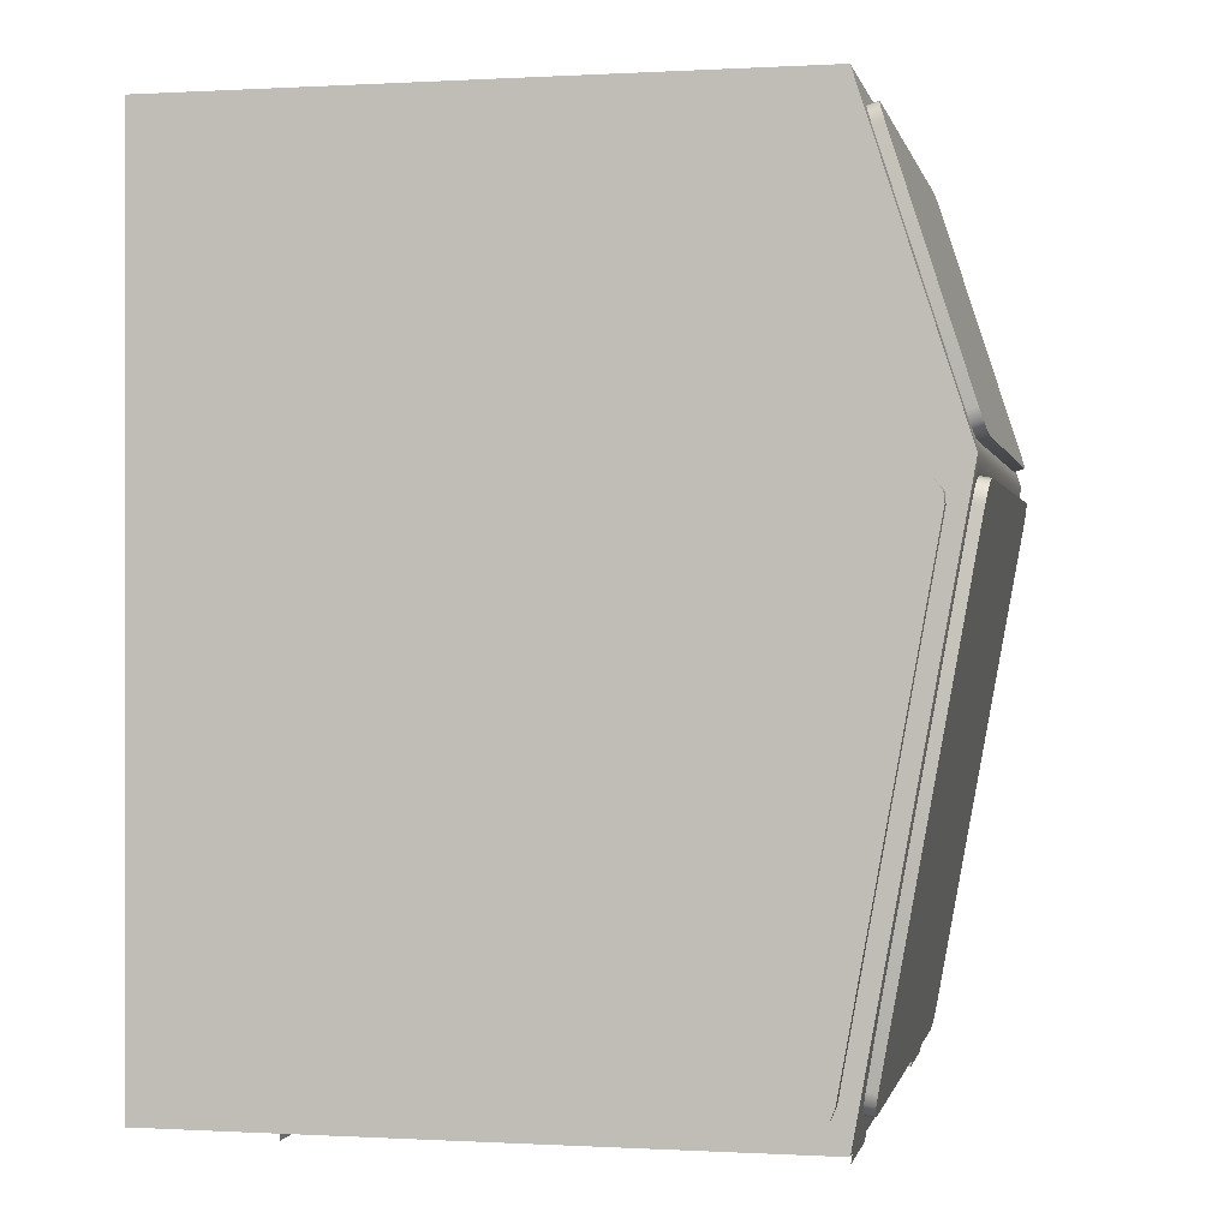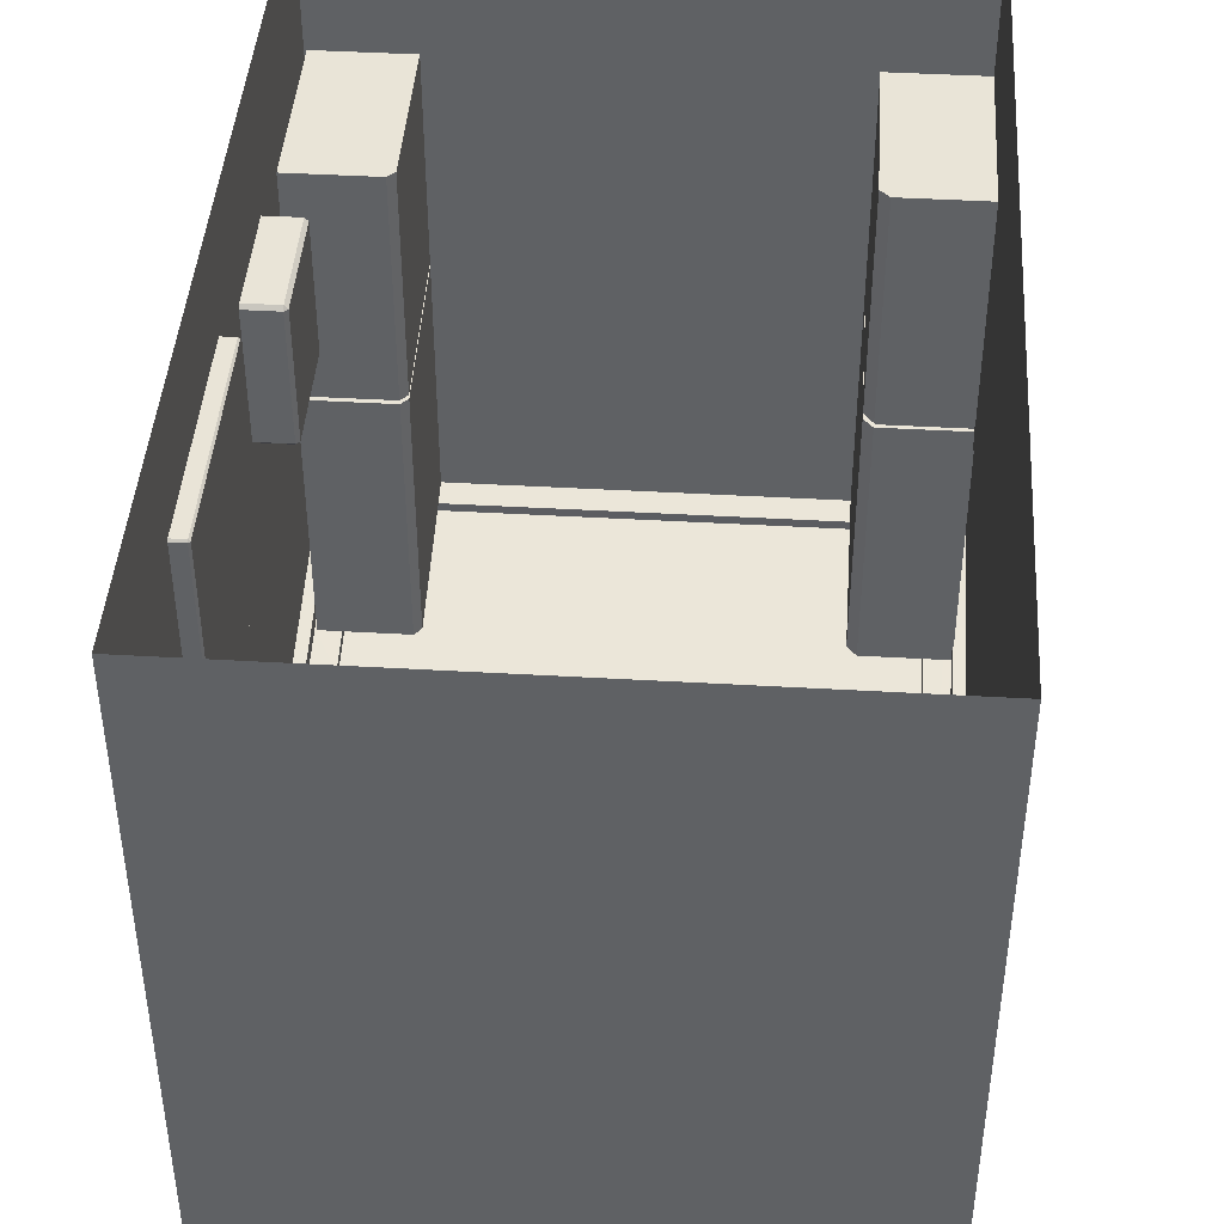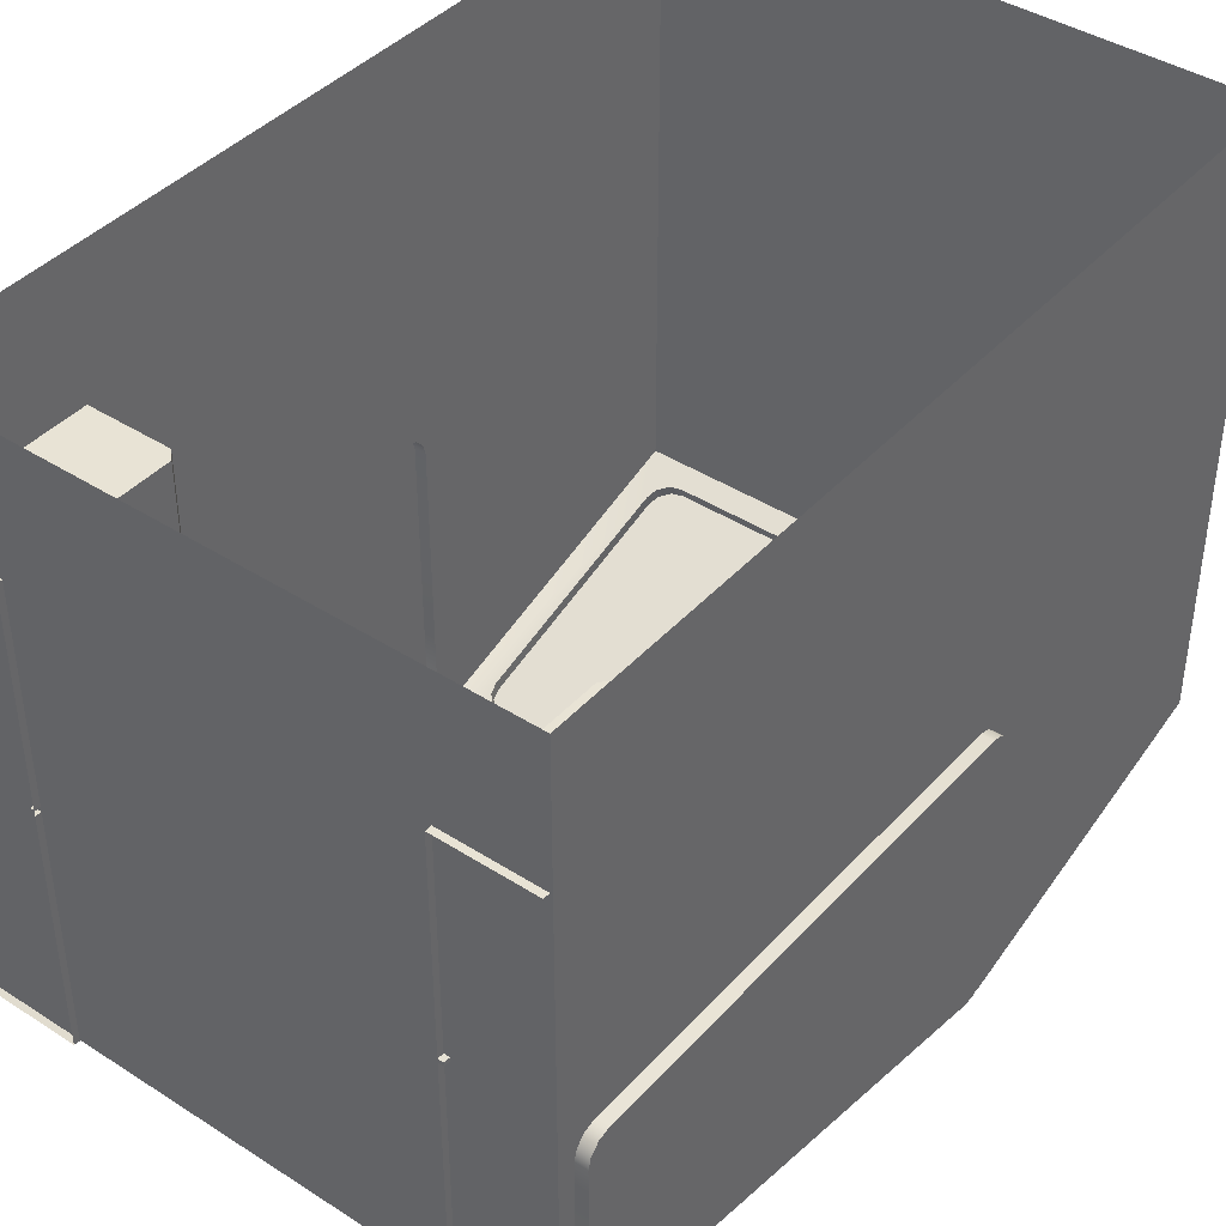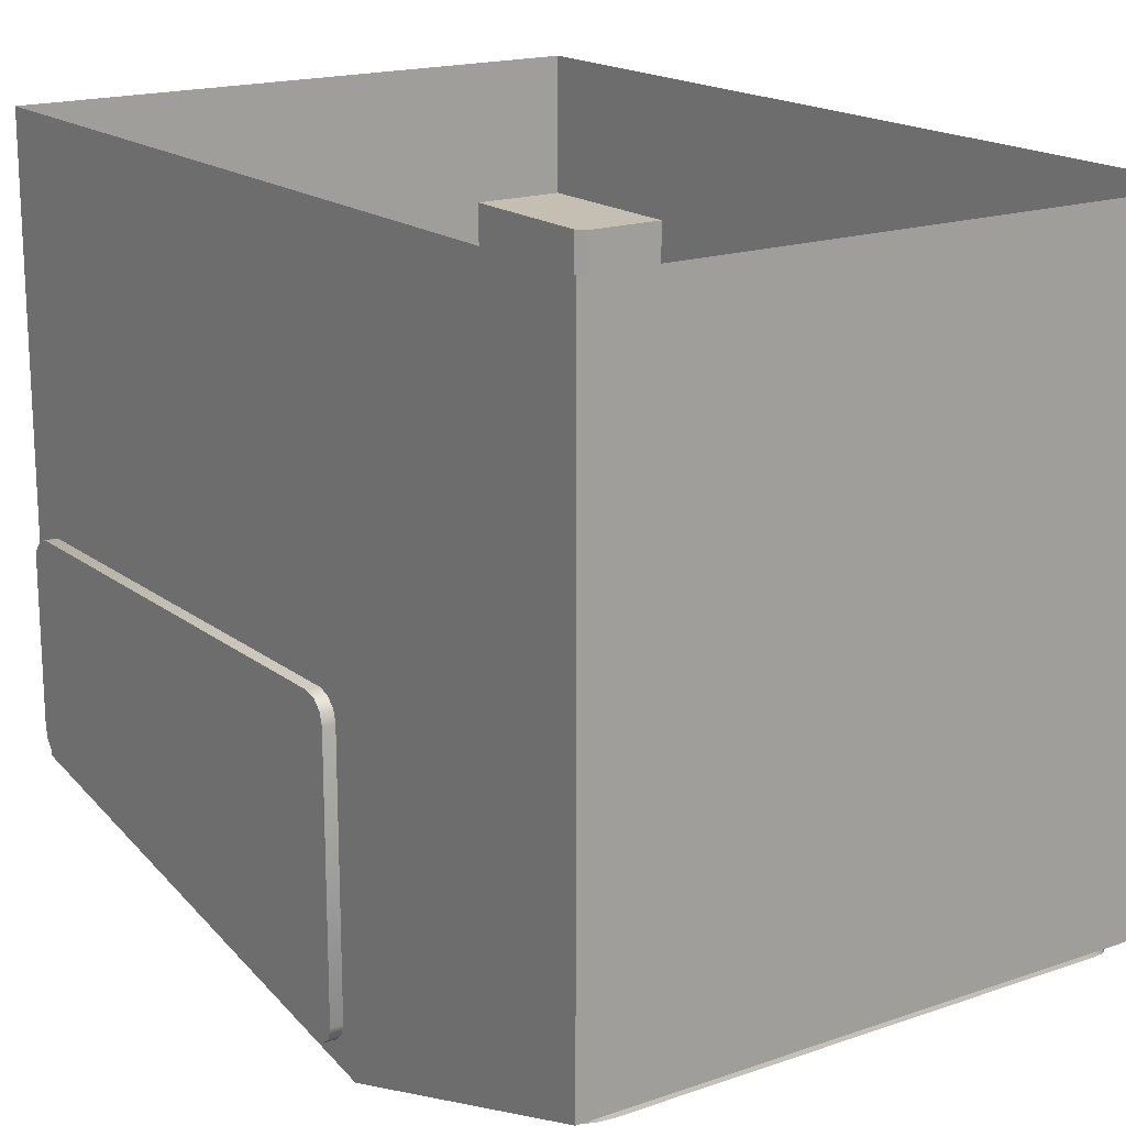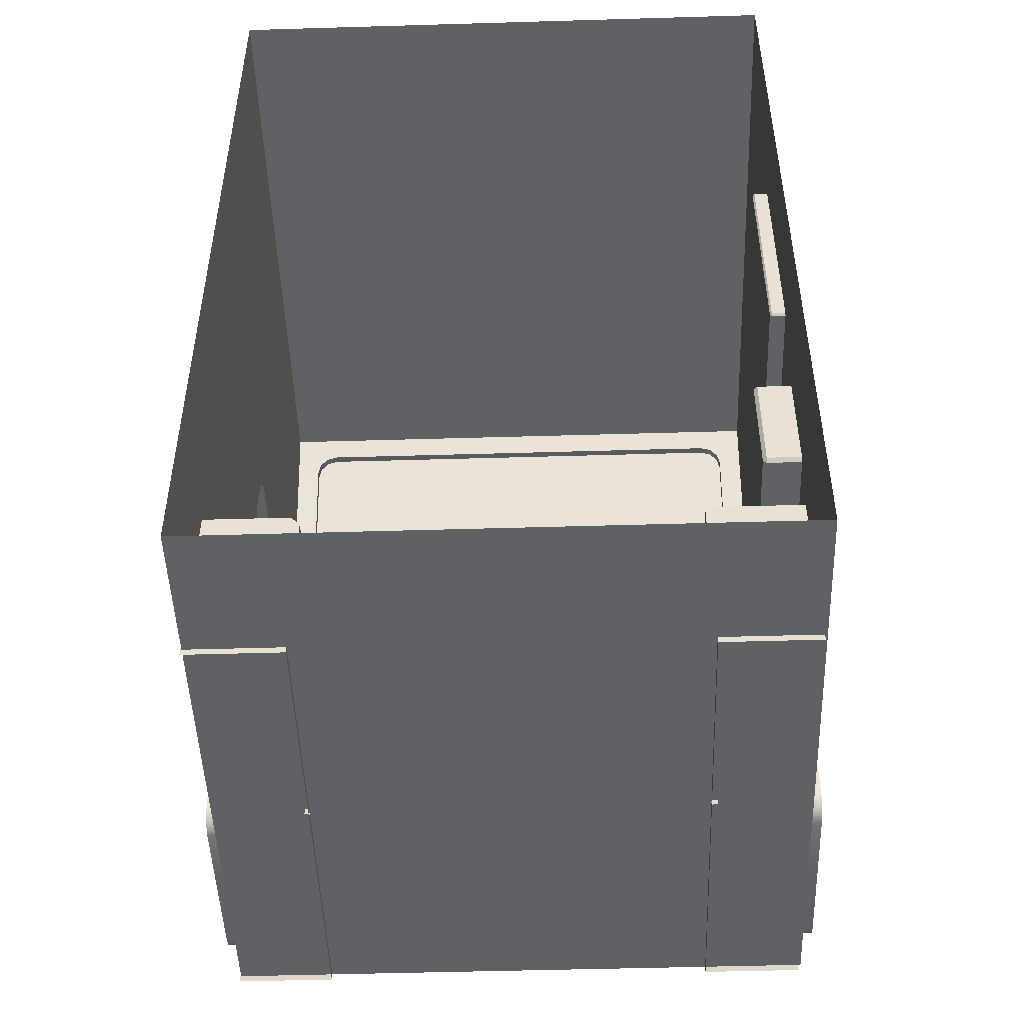
<metadata>
{"format":"obj","ext":"obj","renderer":"f3d","projection":"perspective","resolution":1024,"background":"white","views":[{"elev":-0.1,"azim":101.9,"up":"+Y"},{"elev":43.5,"azim":-176.1,"up":"+Z"},{"elev":41.3,"azim":37.9,"up":"+Z"},{"elev":17.6,"azim":145.6,"up":"+Z"},{"elev":-48.7,"azim":1.9,"up":"+Y"}]}
</metadata>
<code>
v  135.7 -210 133
v  203.6 -210 133
v  203.6 -80.47 133
v  140.9 -80.47 133
v  135.7 -85.6 133
v  203.6 -210 -205.5
v  135.7 -210 -205.5
v  135.7 -85.6 -226.7
v  140.9 -80.47 -227.6
v  203.6 -80.47 -227.6
v  -206.2 -210 133
v  -138.3 -210 133
v  -138.3 -87.24 133
v  -145 -80.47 133
v  -206.2 -80.47 133
v  -138.3 -210 -205.5
v  -206.2 -210 -205.5
v  -206.2 -80.47 -227.6
v  -145 -80.47 -227.6
v  -138.3 -87.24 -226.4
v  -205.4 -176.6 -198.1
v  -205.4 162.6 -259.4
v  -214.1 162.6 -259.4
v  -214.1 -176.6 -198.1
v  -187.3 164 -272.2
v  -205.4 191.4 -277.1
v  -205.4 -205.4 -205.4
v  -187.3 -171.2 -211.6
v  -185.2 172.1 -273.6
v  -205.4 -205.4 -33.28
v  -205.4 191.4 -33.28
v  -205.4 191.4 230
v  -205.4 -205.4 230
v  205.4 412.2 230
v  -205.4 412.2 230
v  -205.4 412.2 -33.28
v  205.4 412.2 -33.28
v  205.4 -205.4 -205.4
v  205.4 -205.4 -33.28
v  -205.4 -193.1 -62.34
v  -205.4 -193.1 -178.4
v  -214.1 -193.1 -178.4
v  -214.1 -193.1 -62.34
v  -205.4 179.1 -245.6
v  -205.4 179.1 -62.34
v  -214.1 179.1 -62.34
v  -214.1 179.1 -245.6
v  214.1 176.9 -253.1
v  214.1 176.9 -54.16
v  214.1 179.1 -62.34
v  214.1 179.1 -245.6
v  -205.4 162.3 -45.62
v  -205.4 -176.3 -45.62
v  -214.1 -176.3 -45.62
v  -214.1 162.3 -45.62
v  205.4 191.4 -33.28
v  205.4 -205.4 230
v  205.4 191.4 230
v  187.3 216.7 -268.9
v  205.4 191.4 -277.1
v  205.4 412.2 -205.4
v  187.3 379.1 -216.1
v  -205.4 412.2 -205.4
v  185.2 -179.2 -210.1
v  185.2 -180.6 -217.7
v  178.8 -186.9 -216.6
v  178.8 -185.5 -209
v  170.6 -189 -216.2
v  170.6 -187.6 -208.6
v  185.2 208.9 -271.4
v  185.2 211.3 -278.8
v  178.8 205.2 -280.8
v  178.8 202.8 -273.4
v  205.4 170.5 -47.76
v  214.1 170.5 -47.76
v  214.1 162.3 -45.62
v  205.4 162.3 -45.62
v  170.6 180.5 -275.2
v  -170.6 180.5 -275.2
v  -205.4 176.9 -253.1
v  -214.1 176.9 -253.1
v  -214.1 170.4 -258.6
v  -205.4 170.4 -258.6
v  205.4 -191 -187.2
v  214.1 -191 -187.2
v  214.1 -184.9 -194.5
v  205.4 -184.9 -194.5
v  -170.6 -187.6 -208.6
v  -170.6 -189 -216.2
v  -187.3 -172.5 -219.2
v  -187.3 162.6 -279.8
v  -170.6 179.1 -282.8
v  170.6 179.1 -282.8
v  187.3 -171.2 -211.6
v  187.3 164 -272.2
v  187.3 162.6 -279.8
v  187.3 -172.5 -219.2
v  -170.6 200.8 -274.1
v  170.6 200.8 -274.1
v  170.6 203.2 -281.4
v  -170.6 203.2 -281.4
v  -187.3 379.1 -216.1
v  -187.3 216.7 -268.9
v  -187.3 219.1 -276.3
v  -187.3 381.5 -223.5
v  170.6 395 -211
v  -170.6 395 -211
v  -170.6 397.4 -218.3
v  170.6 397.4 -218.3
v  187.3 381.5 -223.5
v  187.3 219.1 -276.3
v  178.8 393 -211.6
v  178.8 395.4 -219
v  185.2 389.3 -221
v  185.2 386.9 -213.6
v  205.4 -176.3 -45.62
v  205.4 -184.5 -47.76
v  205.4 179.1 -62.34
v  205.4 176.9 -54.16
v  205.4 179.1 -245.6
v  -205.4 -191 -187.2
v  -214.1 -191 -187.2
v  -205.4 176.9 -54.16
v  -205.4 170.5 -47.76
v  205.4 -193.1 -62.34
v  205.4 -193.1 -178.4
v  -178.8 -185.5 -209
v  -178.8 -186.9 -216.6
v  -185.2 -180.6 -217.7
v  -185.2 -179.2 -210.1
v  -178.8 178.4 -274.8
v  -178.8 177 -282.4
v  214.1 -176.3 -45.62
v  214.1 -193.1 -62.34
v  214.1 -193.1 -178.4
v  205.4 162.6 -259.4
v  205.4 -176.6 -198.1
v  214.1 -176.6 -198.1
v  214.1 162.6 -259.4
v  205.4 176.9 -253.1
v  205.4 170.4 -258.6
v  178.8 178.4 -274.8
v  185.2 172.1 -273.6
v  214.1 170.4 -258.6
v  214.1 -184.5 -47.76
v  214.1 -190.9 -54.16
v  -178.8 393 -211.6
v  -185.2 386.9 -213.6
v  -185.2 170.7 -281.2
v  205.4 -190.9 -54.16
v  -205.4 -190.9 -54.16
v  -214.1 -190.9 -54.16
v  -214.1 -184.5 -47.76
v  -205.4 -184.5 -47.76
v  -214.1 170.5 -47.76
v  -214.1 176.9 -54.16
v  -178.8 205.2 -280.8
v  -214.1 -184.9 -194.5
v  178.8 177 -282.4
v  185.2 170.7 -281.2
v  -178.8 202.8 -273.4
v  -185.2 211.3 -278.8
v  -185.2 208.9 -271.4
v  -205.4 -184.9 -194.5
v  -185.2 389.3 -221
v  -178.8 395.4 -219
v  195.4 101.8 159
v  205.3 101.8 159
v  205.3 258.9 159
v  195.4 258.9 159
v  195.4 100.4 0.5542
v  205.3 100.4 0.5542
v  205.3 100.4 157.7
v  195.4 100.4 157.7
v  205.3 101.8 -0.7536
v  195.4 101.8 -0.7536
v  195.4 258.9 -0.7536
v  205.3 258.9 -0.7536
v  194.1 101.8 0.5542
v  194.1 101.8 157.7
v  194.1 258.9 157.7
v  194.1 258.9 0.5542
v  195.4 260.2 157.7
v  205.3 260.2 157.7
v  205.3 260.2 0.5542
v  195.4 260.2 0.5542
v  181.1 -34.4 136.6
v  205.4 -34.4 136.6
v  205.4 44.73 136.6
v  181.1 44.73 136.6
v  181.1 -36.94 40.5
v  205.4 -36.94 40.5
v  205.4 -36.94 134
v  181.1 -36.94 134
v  205.4 -34.4 37.96
v  181.1 -34.4 37.96
v  181.1 44.73 37.96
v  205.4 44.73 37.96
v  178.6 -34.4 40.5
v  178.6 -34.4 134
v  178.6 44.73 134
v  178.6 44.73 40.5
v  181.1 47.27 134
v  205.4 47.27 134
v  205.4 47.27 40.5
v  181.1 47.27 40.5
v  140.9 -80.47 -34.34
v  203.6 -80.47 -34.34
v  135.7 -85.6 -31.06
v  135.7 -210 -21.37
v  140.9 -80.47 -31.46
v  203.6 -80.47 -31.46
v  139.7 -210 -21.37
v  139.7 -87.27 -31.06
v  139.7 -87.27 -33.94
v  139.7 -210 -24.08
v  142.5 -84.49 -31.46
v  142.5 -84.49 -34.34
v  203.6 -84.49 -34.34
v  203.6 -84.49 -31.46
v  135.7 -210 -24.08
v  135.7 -85.6 -33.94
v  -138.3 -87.24 -35.73
v  -138.3 -210 -25.89
v  -145 -80.47 -31.88
v  -206.2 -80.47 -31.88
v  -138.3 -87.24 -31.35
v  -141.1 -210 -25.89
v  -141.1 -88.42 -35.73
v  -141.1 -88.42 -31.35
v  -141.1 -210 -21.77
v  -206.2 -80.47 -36.28
v  -145 -80.47 -36.28
v  -206.2 -83.33 -31.88
v  -146.2 -83.33 -31.88
v  -146.2 -83.33 -36.28
v  -206.2 -83.33 -36.28
v  -138.3 -210 -21.77
g Cube_5_Cube_5
f 1 2 3
f 1 3 4
f 4 5 1
f 6 7 8
f 6 8 9
f 9 10 6
f 11 12 13
f 11 13 14
f 14 15 11
f 16 17 18
f 16 18 19
f 19 20 16
f 21 22 23
f 23 24 21
f 25 26 27
f 27 28 25
f 26 25 29
f 30 31 32
f 32 33 30
f 34 35 36
f 36 37 34
f 38 27 30
f 30 39 38
f 40 41 42
f 42 43 40
f 44 45 46
f 46 47 44
f 48 49 50
f 50 51 48
f 52 53 54
f 54 55 52
f 56 39 57
f 57 58 56
f 59 60 61
f 61 62 59
f 37 36 63
f 63 61 37
f 39 30 33
f 33 57 39
f 37 56 58
f 58 34 37
f 31 36 35
f 35 32 31
f 64 65 66
f 66 67 64
f 67 66 68
f 68 69 67
f 70 71 72
f 72 73 70
f 74 75 76
f 76 77 74
f 78 60 26
f 26 79 78
f 80 81 82
f 82 83 80
f 83 82 23
f 23 22 83
f 84 85 86
f 86 87 84
f 88 69 68
f 68 89 88
f 25 28 90
f 90 91 25
f 78 79 92
f 92 93 78
f 94 95 96
f 96 97 94
f 98 99 100
f 100 101 98
f 102 103 104
f 104 105 102
f 106 107 108
f 108 109 106
f 59 62 110
f 110 111 59
f 102 63 26
f 26 103 102
f 112 113 114
f 114 115 112
f 38 94 64
f 39 116 117
f 56 118 119
f 118 56 60
f 60 120 118
f 106 61 63
f 63 107 106
f 121 122 42
f 42 41 121
f 31 123 45
f 52 31 30
f 30 53 52
f 31 52 124
f 31 124 123
f 38 39 125
f 125 126 38
f 30 27 41
f 41 40 30
f 127 128 129
f 129 130 127
f 131 132 92
f 92 79 131
f 116 77 76
f 76 133 116
f 126 125 134
f 134 135 126
f 136 137 138
f 138 139 136
f 118 120 51
f 51 50 118
f 60 56 37
f 37 61 60
f 31 26 63
f 63 36 31
f 88 27 38
f 38 69 88
f 94 38 60
f 60 95 94
f 38 126 84
f 60 140 120
f 60 141 140
f 60 136 141
f 60 73 99
f 60 70 73
f 60 59 70
f 60 78 142
f 60 142 143
f 60 143 95
f 49 48 144
f 144 75 49
f 139 76 75
f 75 144 139
f 76 139 138
f 138 133 76
f 86 145 133
f 133 138 86
f 145 86 85
f 85 146 145
f 135 134 146
f 146 85 135
f 61 115 62
f 61 112 115
f 61 106 112
f 63 147 107
f 63 148 147
f 63 102 148
f 29 149 132
f 132 131 29
f 21 27 26
f 26 22 21
f 90 97 96
f 96 91 90
f 115 114 110
f 110 62 115
f 117 145 146
f 146 150 117
f 87 86 138
f 138 137 87
f 73 72 100
f 100 99 73
f 130 129 90
f 90 28 130
f 150 146 134
f 134 125 150
f 141 144 48
f 48 140 141
f 151 152 153
f 153 154 151
f 119 49 75
f 75 74 119
f 54 24 23
f 23 55 54
f 82 155 55
f 55 23 82
f 155 82 81
f 81 156 155
f 101 100 72
f 72 157 101
f 156 81 47
f 47 46 156
f 153 158 24
f 24 54 153
f 158 153 152
f 152 122 158
f 43 42 122
f 122 152 43
f 38 67 69
f 38 64 67
f 39 117 150
f 39 150 125
f 30 154 53
f 26 83 22
f 30 40 151
f 30 151 154
f 142 159 160
f 160 143 142
f 161 157 162
f 162 163 161
f 140 48 51
f 51 120 140
f 143 160 96
f 96 95 143
f 21 24 158
f 158 164 21
f 44 47 81
f 81 80 44
f 40 43 152
f 152 151 40
f 52 55 155
f 155 124 52
f 88 89 128
f 128 127 88
f 94 97 65
f 65 64 94
f 25 91 149
f 149 29 25
f 78 93 159
f 159 142 78
f 98 101 157
f 157 161 98
f 59 111 71
f 71 70 59
f 102 105 165
f 165 148 102
f 106 109 113
f 113 112 106
f 116 133 145
f 145 117 116
f 118 50 49
f 49 119 118
f 126 135 85
f 85 84 126
f 136 139 144
f 144 141 136
f 160 149 91
f 91 96 160
f 149 160 159
f 159 132 149
f 93 92 132
f 132 159 93
f 26 29 131
f 26 131 79
f 98 26 60
f 60 99 98
f 129 65 97
f 97 90 129
f 65 129 128
f 128 66 65
f 89 68 66
f 66 128 89
f 163 162 104
f 104 103 163
f 148 165 166
f 166 147 148
f 147 166 108
f 108 107 147
f 26 98 161
f 26 161 163
f 26 163 103
f 71 162 157
f 157 72 71
f 162 71 111
f 111 104 162
f 110 105 104
f 104 111 110
f 26 80 83
f 26 44 80
f 44 26 31
f 31 45 44
f 105 110 114
f 114 165 105
f 113 166 165
f 165 114 113
f 166 113 109
f 109 108 166
f 154 153 54
f 54 53 154
f 124 155 156
f 156 123 124
f 123 156 46
f 46 45 123
f 38 84 87
f 38 87 137
f 136 60 38
f 38 137 136
f 56 119 74
f 56 74 77
f 116 39 56
f 56 77 116
f 27 88 127
f 27 127 130
f 27 130 28
f 27 21 164
f 27 164 121
f 27 121 41
f 164 158 122
f 122 121 164
f 167 168 169
f 169 170 167
f 171 172 173
f 173 174 171
f 175 176 177
f 177 178 175
f 179 180 181
f 181 182 179
f 183 184 185
f 185 186 183
f 181 180 167
f 167 170 181
f 170 169 184
f 184 183 170
f 168 167 174
f 174 173 168
f 171 174 180
f 180 179 171
f 176 175 172
f 172 171 176
f 178 177 186
f 186 185 178
f 179 182 177
f 177 176 179
f 183 186 182
f 182 181 183
f 176 171 179
f 186 177 182
f 170 183 181
f 174 167 180
f 187 188 189
f 189 190 187
f 191 192 193
f 193 194 191
f 195 196 197
f 197 198 195
f 199 200 201
f 201 202 199
f 203 204 205
f 205 206 203
f 201 200 187
f 187 190 201
f 190 189 204
f 204 203 190
f 188 187 194
f 194 193 188
f 191 194 200
f 200 199 191
f 196 195 192
f 192 191 196
f 198 197 206
f 206 205 198
f 199 202 197
f 197 196 199
f 203 206 202
f 202 201 203
f 196 191 199
f 206 197 202
f 190 203 201
f 194 187 200
f 207 208 10
f 10 9 207
f 209 210 1
f 1 5 209
f 211 209 5
f 5 4 211
f 212 211 4
f 4 3 212
f 213 214 215
f 215 216 213
f 214 217 218
f 218 215 214
f 219 218 217
f 217 220 219
f 221 222 8
f 8 7 221
f 222 207 9
f 9 8 222
f 210 209 214
f 214 213 210
f 222 221 216
f 216 215 222
f 221 210 213
f 213 216 221
f 209 211 217
f 217 214 209
f 207 222 215
f 215 218 207
f 208 207 218
f 218 219 208
f 211 212 220
f 220 217 211
f 212 208 219
f 219 220 212
f 223 224 16
f 16 20 223
f 15 14 225
f 225 226 15
f 227 225 14
f 14 13 227
f 228 229 230
f 230 231 228
f 232 233 19
f 19 18 232
f 233 223 20
f 20 19 233
f 234 235 236
f 236 237 234
f 235 230 229
f 229 236 235
f 238 227 13
f 13 12 238
f 224 223 229
f 229 228 224
f 227 238 231
f 231 230 227
f 238 224 228
f 228 231 238
f 226 225 235
f 235 234 226
f 233 232 237
f 237 236 233
f 232 226 234
f 234 237 232
f 225 227 230
f 230 235 225
f 223 233 236
f 236 229 223

</code>
